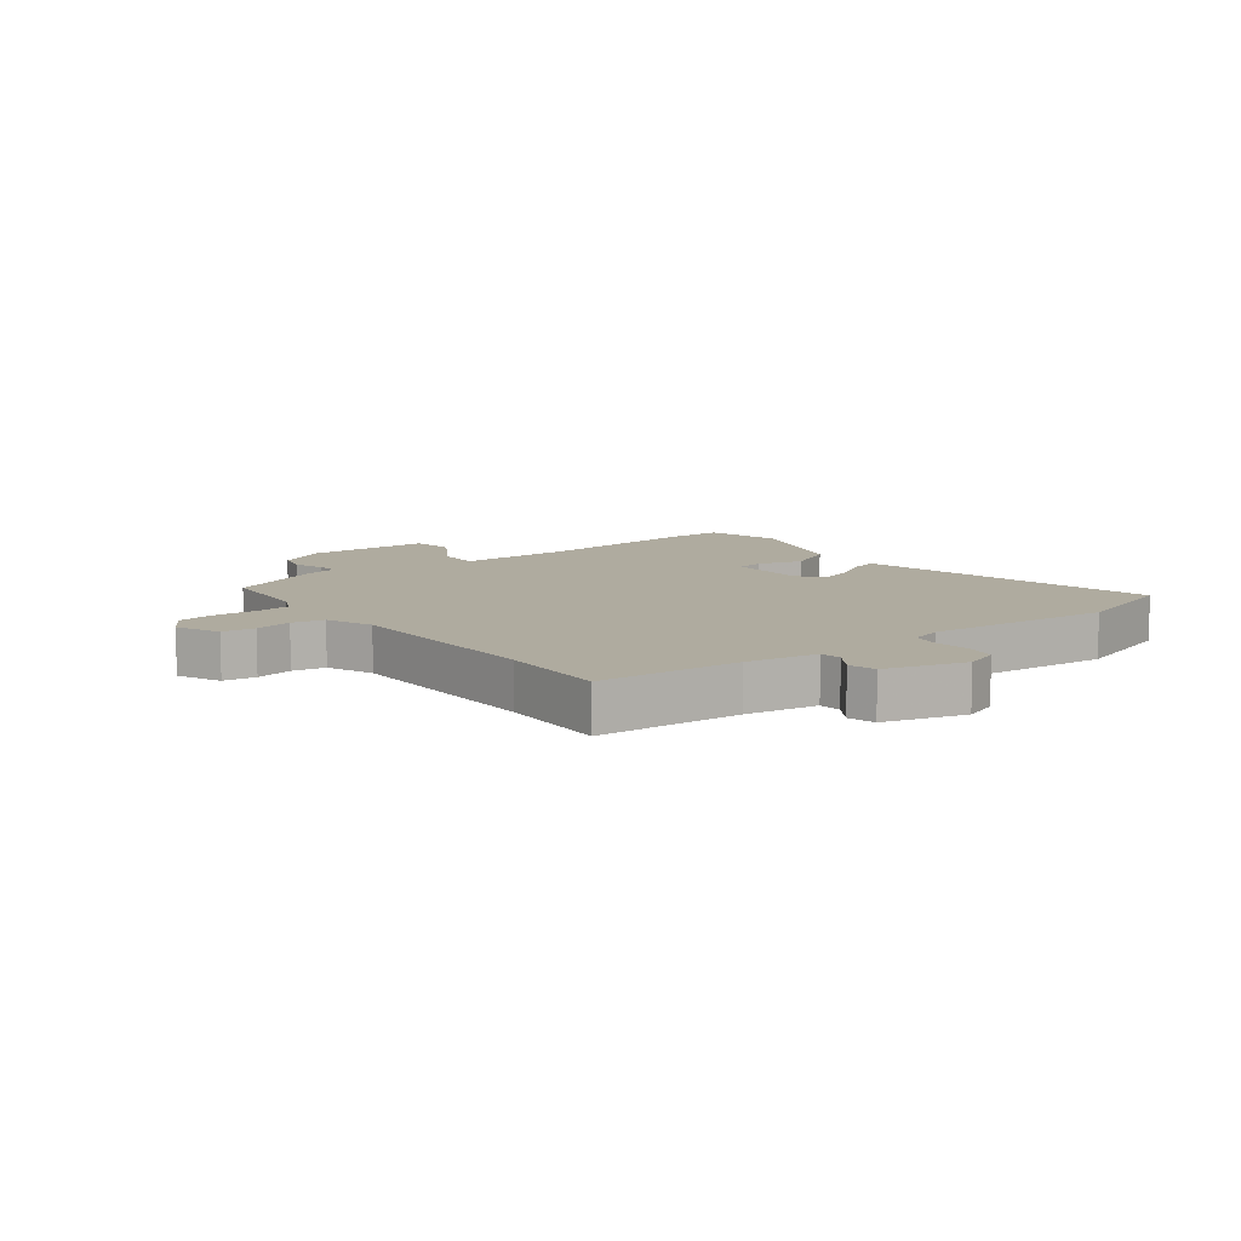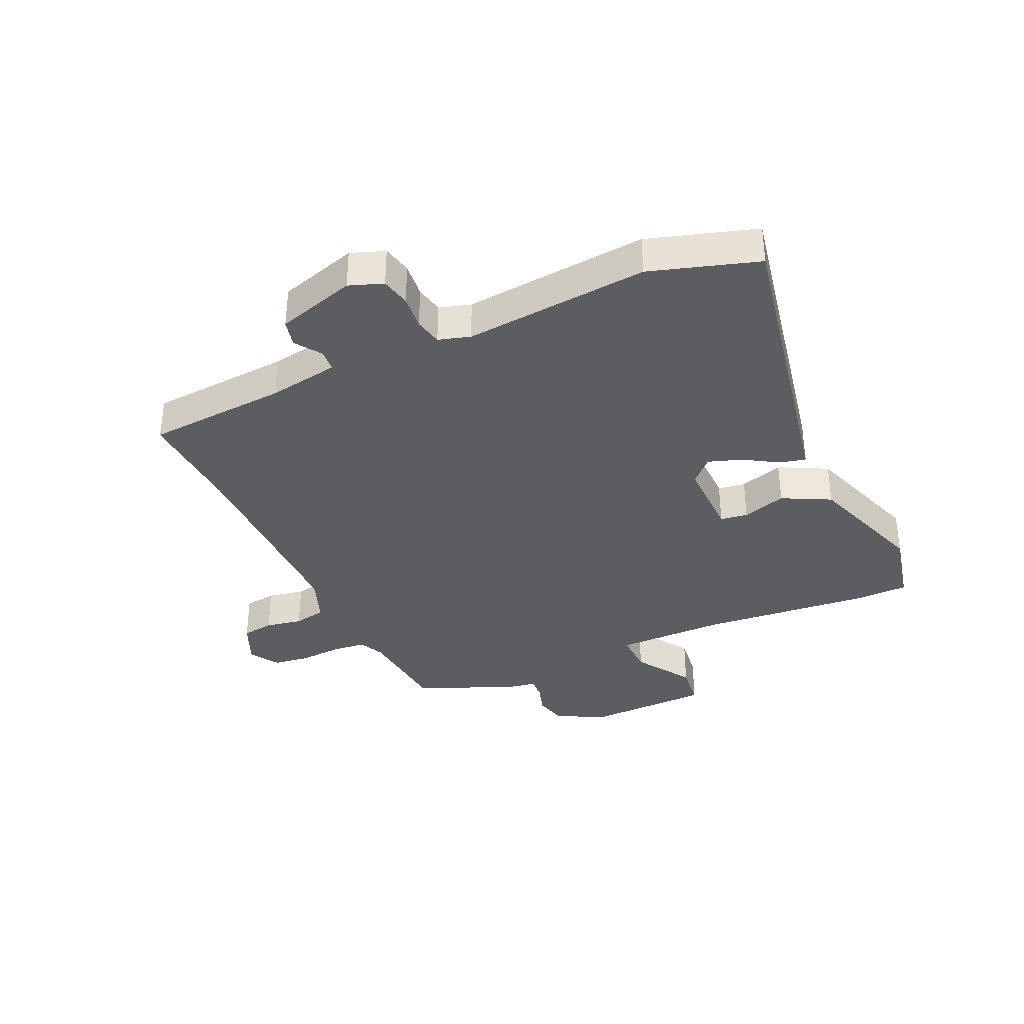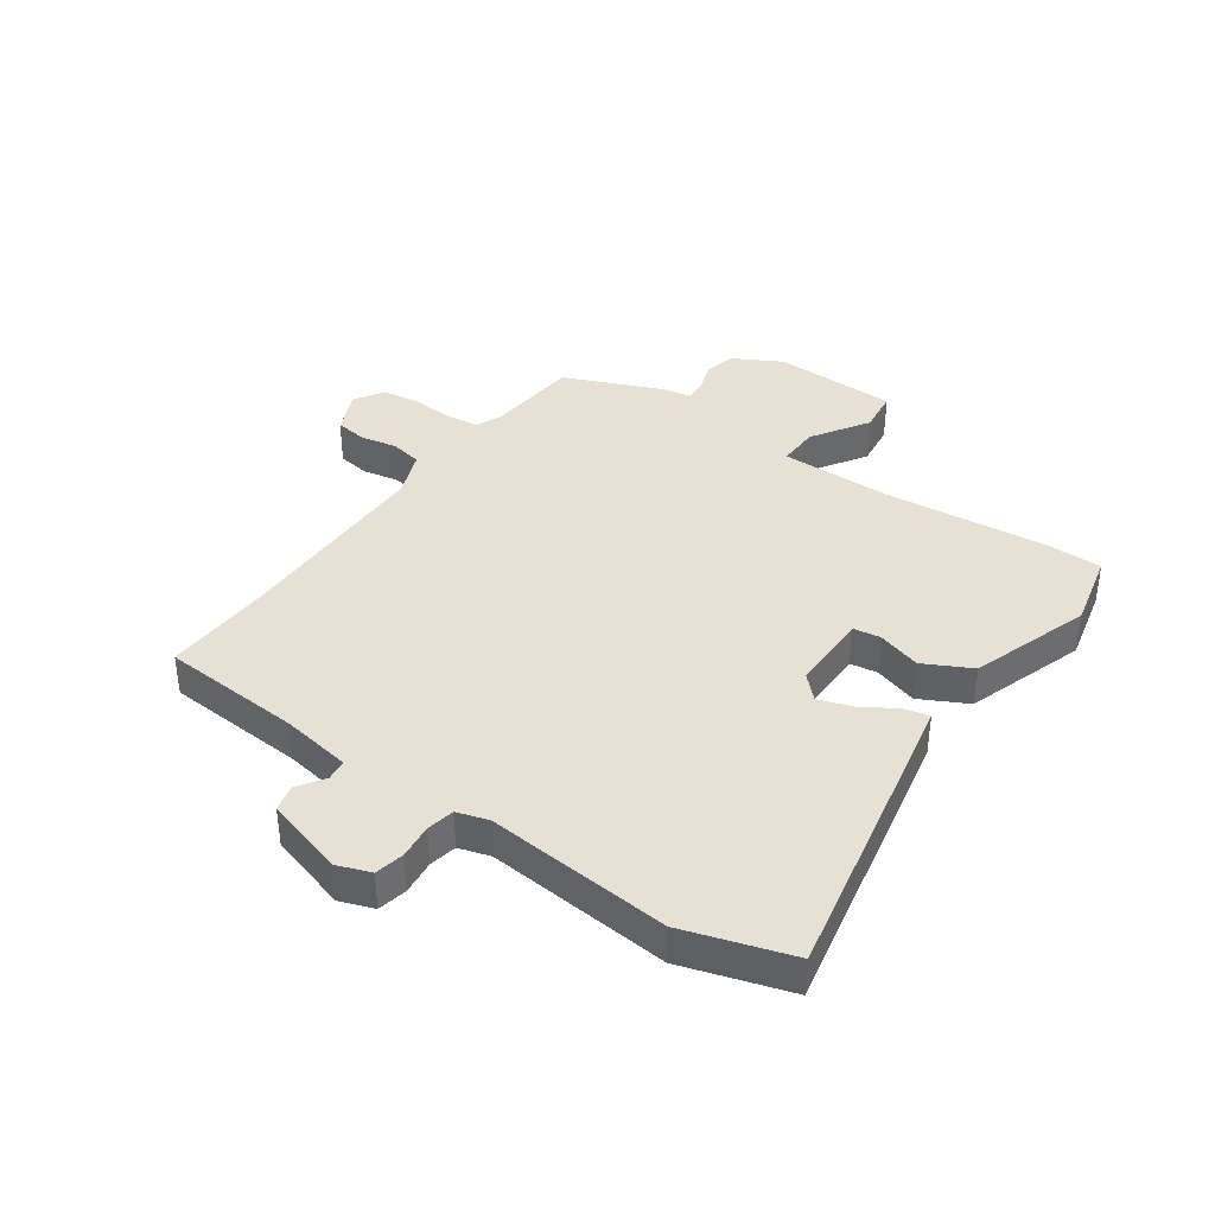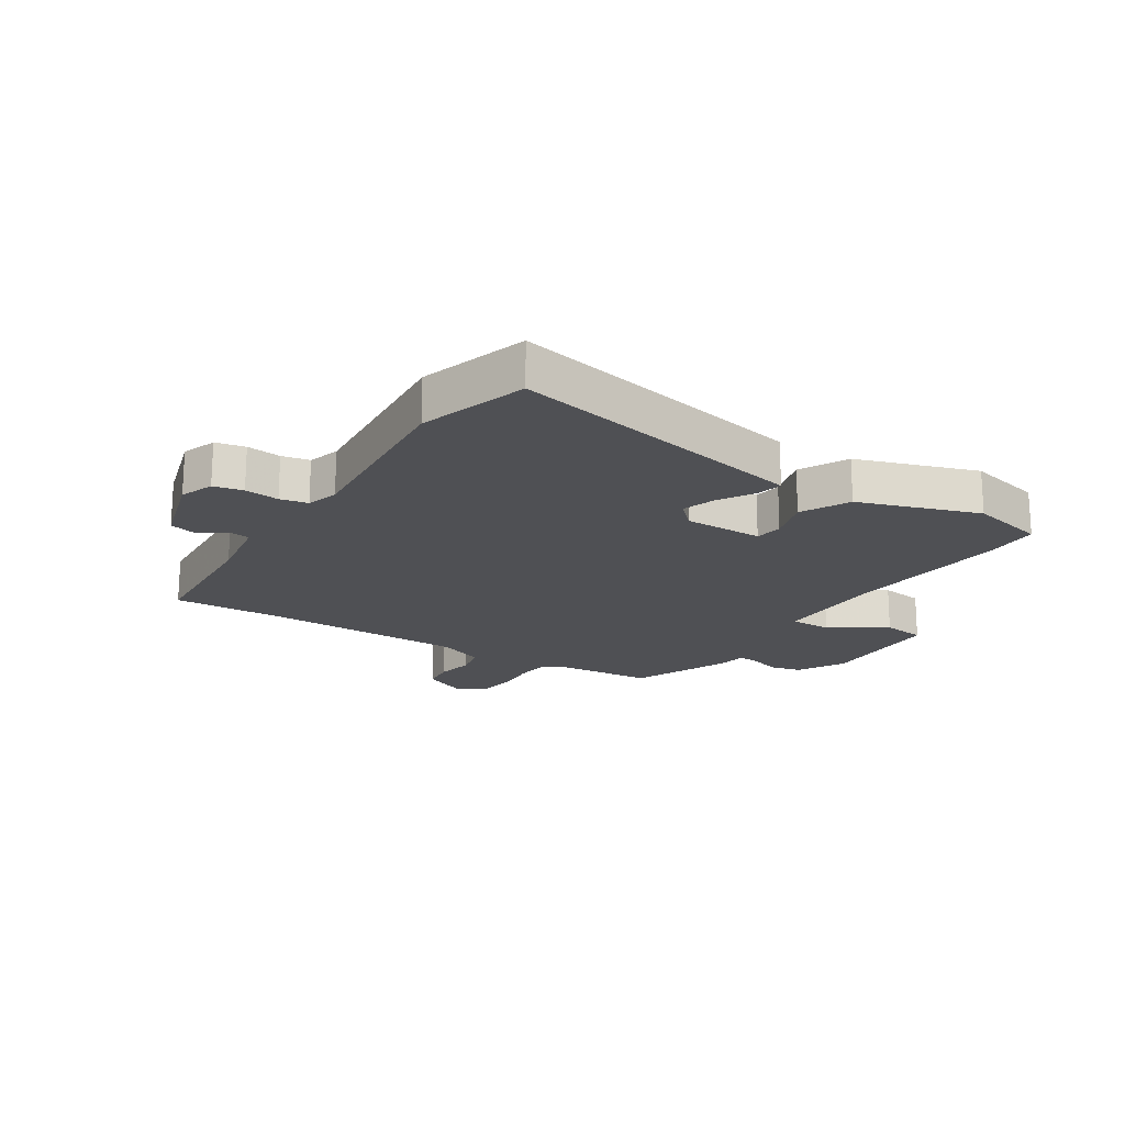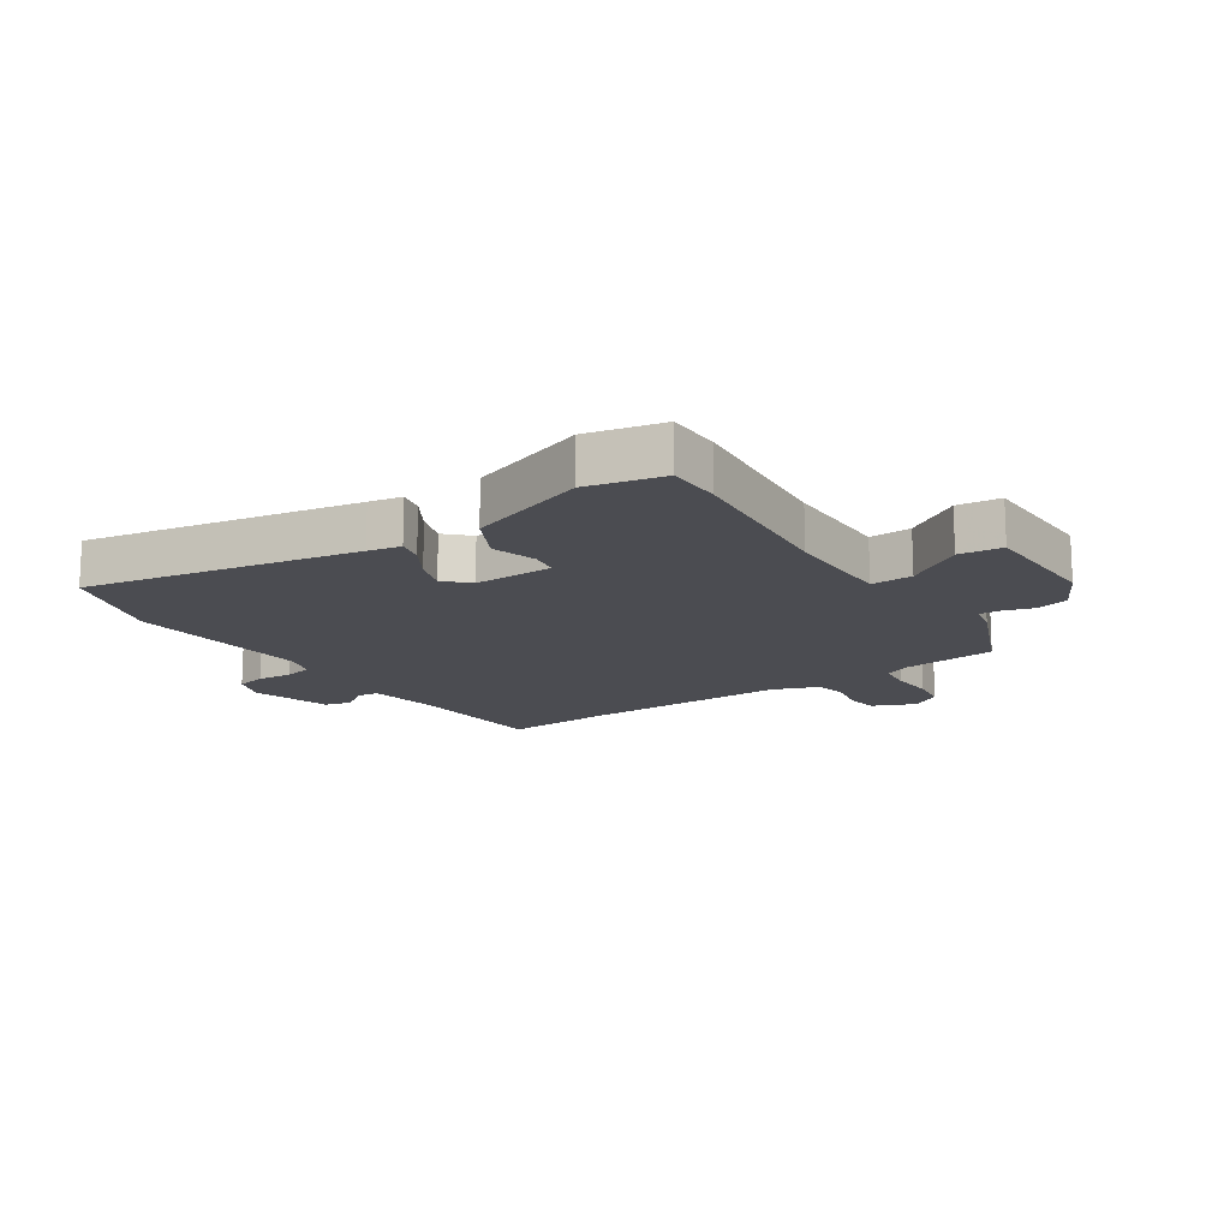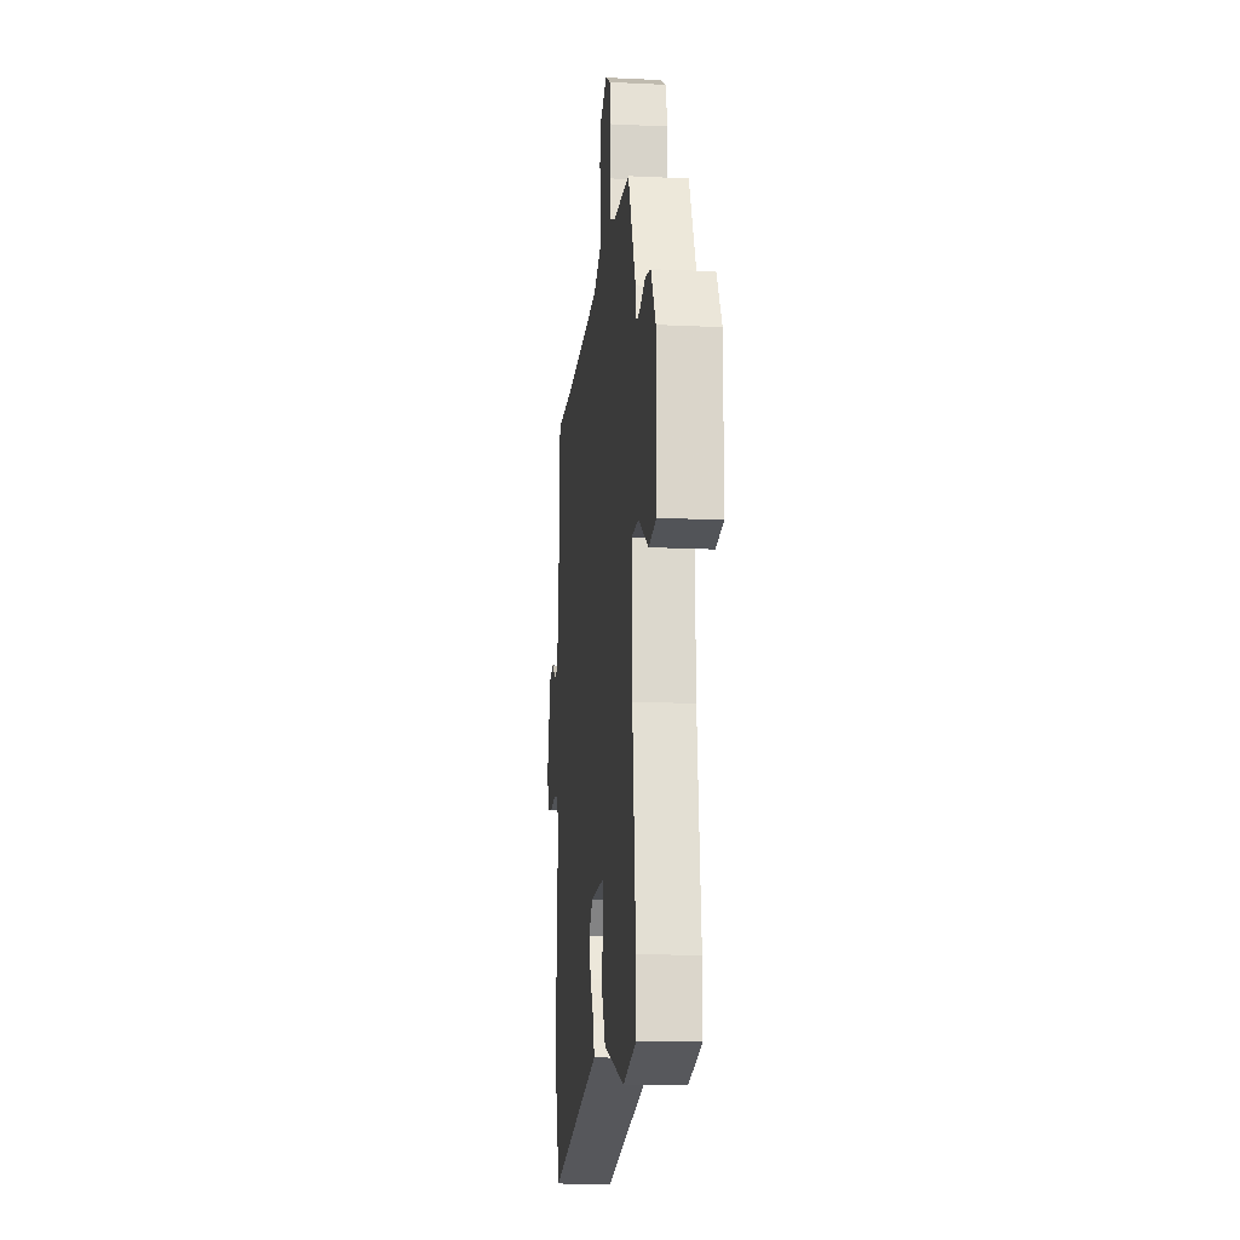
<metadata>
{"format":"obj","ext":"obj","renderer":"f3d","projection":"perspective","resolution":1024,"background":"white","views":[{"elev":9.6,"azim":53.1,"up":"+Y"},{"elev":-36.1,"azim":115.7,"up":"+Y"},{"elev":39.0,"azim":126.0,"up":"+Y"},{"elev":-19.1,"azim":148.2,"up":"+Y"},{"elev":-15.4,"azim":-145.0,"up":"+Y"},{"elev":-15.2,"azim":-95.9,"up":"+Z"}]}
</metadata>
<code>
v 0.331 0.07 0.494
v 0.512 0.07 0.5
v 0.523 0.07 0.262
v 0.54 0.07 0.143
v 0.576 0.07 0.139
v 0.621 0.07 0.169
v 0.666 0.07 0.157
v 0.703 0.07 0.023
v 0.681 0.07 -0.034
v 0.631 0.07 -0.044
v 0.573 0.07 -0.037
v 0.526 0.07 -0.046
v 0.509 0.07 -0.099
v 0.53 0.07 -0.41
v 0.47 0.07 -0.59
v 0.018 0.07 -0.493
v -0.037 0.07 -0.481
v -0.026 0.07 -0.438
v 0.011 0.07 -0.38
v 0.031 0.07 -0.324
v -0.007 0.07 -0.285
v -0.14 0.07 -0.284
v -0.148 0.07 -0.33
v -0.127 0.07 -0.404
v -0.17 0.07 -0.484
v -0.373 0.07 -0.55
v -0.5 0.07 -0.519
v -0.499 0.07 -0.428
v -0.466 0.07 -0.148
v -0.461 0.07 0.04
v -0.531 0.07 0.039
v -0.627 0.07 -0.021
v -0.699 0.07 -0.011
v -0.699 0.07 0.199
v -0.654 0.07 0.279
v -0.601 0.07 0.291
v -0.55 0.07 0.274
v -0.514 0.07 0.271
v -0.504 0.07 0.32
v -0.431 0.07 0.483
v -0.271 0.07 0.496
v -0.229 0.07 0.515
v -0.222 0.07 0.571
v -0.225 0.07 0.642
v -0.215 0.07 0.703
v -0.165 0.07 0.733
v -0.094 0.07 0.7
v -0.088 0.07 0.646
v -0.101 0.07 0.585
v -0.092 0.07 0.531
v -0.015 0.07 0.5
v 0.331 0 0.494
v 0.512 0 0.5
v 0.523 0 0.262
v 0.54 0 0.143
v 0.576 0 0.139
v 0.621 0 0.169
v 0.666 0 0.157
v 0.703 0 0.023
v 0.681 0 -0.034
v 0.631 0 -0.044
v 0.573 0 -0.037
v 0.526 0 -0.046
v 0.509 0 -0.099
v 0.53 0 -0.41
v 0.47 0 -0.59
v 0.018 0 -0.493
v -0.037 0 -0.481
v -0.026 0 -0.438
v 0.011 0 -0.38
v 0.031 0 -0.324
v -0.007 0 -0.285
v -0.14 0 -0.284
v -0.148 0 -0.33
v -0.127 0 -0.404
v -0.17 0 -0.484
v -0.373 0 -0.55
v -0.5 0 -0.519
v -0.499 0 -0.428
v -0.466 0 -0.148
v -0.461 0 0.04
v -0.531 0 0.039
v -0.627 0 -0.021
v -0.699 0 -0.011
v -0.699 0 0.199
v -0.654 0 0.279
v -0.601 0 0.291
v -0.55 0 0.274
v -0.514 0 0.271
v -0.504 0 0.32
v -0.431 0 0.483
v -0.271 0 0.496
v -0.229 0 0.515
v -0.222 0 0.571
v -0.225 0 0.642
v -0.215 0 0.703
v -0.165 0 0.733
v -0.094 0 0.7
v -0.088 0 0.646
v -0.101 0 0.585
v -0.092 0 0.531
v -0.015 0 0.5
f 46 47 48 49
f 46 49 50
f 43 44 45 46
f 42 43 46 50
f 41 42 50 51
f 38 39 40 41
f 34 35 36 37
f 34 37 38
f 31 32 33 34
f 30 31 34 38
f 26 27 28 29
f 26 29 30
f 23 24 25 26
f 22 23 26 30
f 21 22 30 38
f 16 17 18 19
f 16 19 20
f 13 14 15 16
f 12 13 16 20
f 8 9 10 11
f 8 11 12
f 5 6 7 8
f 4 5 8 12
f 3 4 12 20
f 1 2 3 20
f 21 38 41 51
f 1 20 21 51
f 100 99 98 97
f 101 100 97
f 97 96 95 94
f 101 97 94 93
f 102 101 93 92
f 92 91 90 89
f 88 87 86 85
f 89 88 85
f 85 84 83 82
f 89 85 82 81
f 80 79 78 77
f 81 80 77
f 77 76 75 74
f 81 77 74 73
f 89 81 73 72
f 70 69 68 67
f 71 70 67
f 67 66 65 64
f 71 67 64 63
f 62 61 60 59
f 63 62 59
f 59 58 57 56
f 63 59 56 55
f 71 63 55 54
f 71 54 53 52
f 102 92 89 72
f 102 72 71 52
f 1 52 53 2
f 2 53 54 3
f 3 54 55 4
f 4 55 56 5
f 5 56 57 6
f 6 57 58 7
f 7 58 59 8
f 8 59 60 9
f 9 60 61 10
f 10 61 62 11
f 11 62 63 12
f 12 63 64 13
f 13 64 65 14
f 14 65 66 15
f 15 66 67 16
f 16 67 68 17
f 17 68 69 18
f 18 69 70 19
f 19 70 71 20
f 20 71 72 21
f 21 72 73 22
f 22 73 74 23
f 23 74 75 24
f 24 75 76 25
f 25 76 77 26
f 26 77 78 27
f 27 78 79 28
f 28 79 80 29
f 29 80 81 30
f 30 81 82 31
f 31 82 83 32
f 32 83 84 33
f 33 84 85 34
f 34 85 86 35
f 35 86 87 36
f 36 87 88 37
f 37 88 89 38
f 38 89 90 39
f 39 90 91 40
f 40 91 92 41
f 41 92 93 42
f 42 93 94 43
f 43 94 95 44
f 44 95 96 45
f 45 96 97 46
f 46 97 98 47
f 47 98 99 48
f 48 99 100 49
f 49 100 101 50
f 50 101 102 51
f 51 102 52 1

</code>
